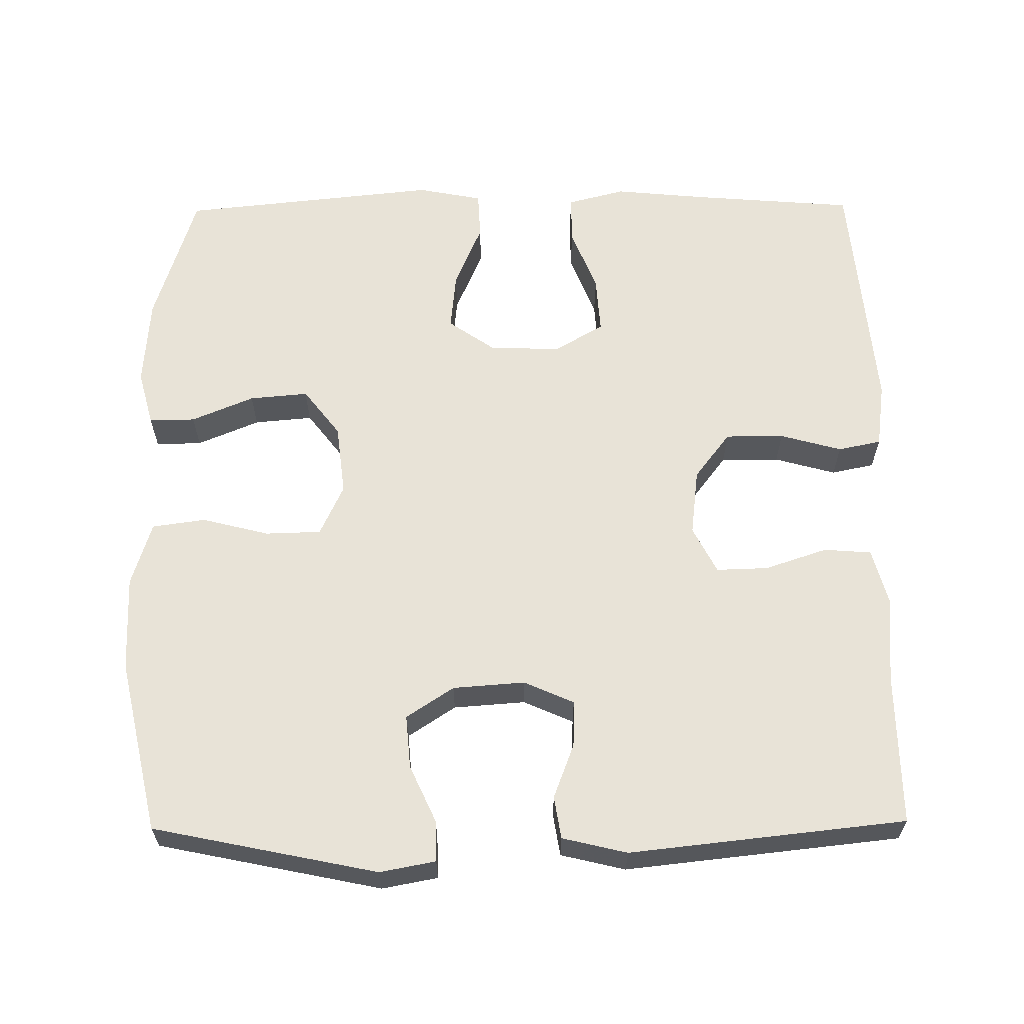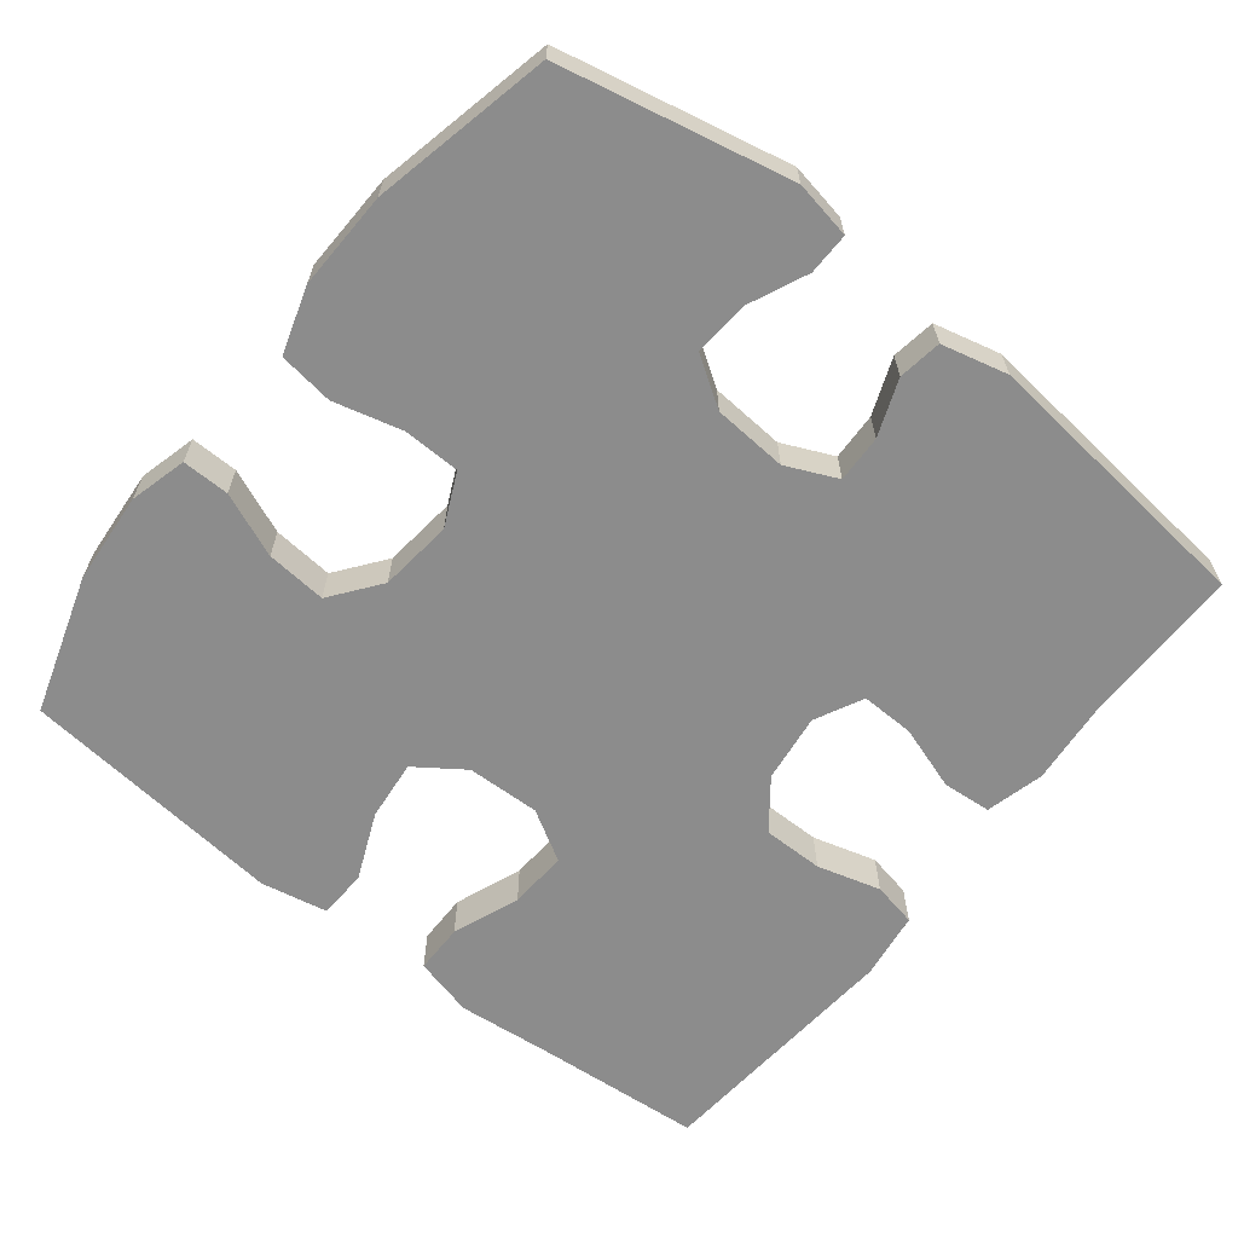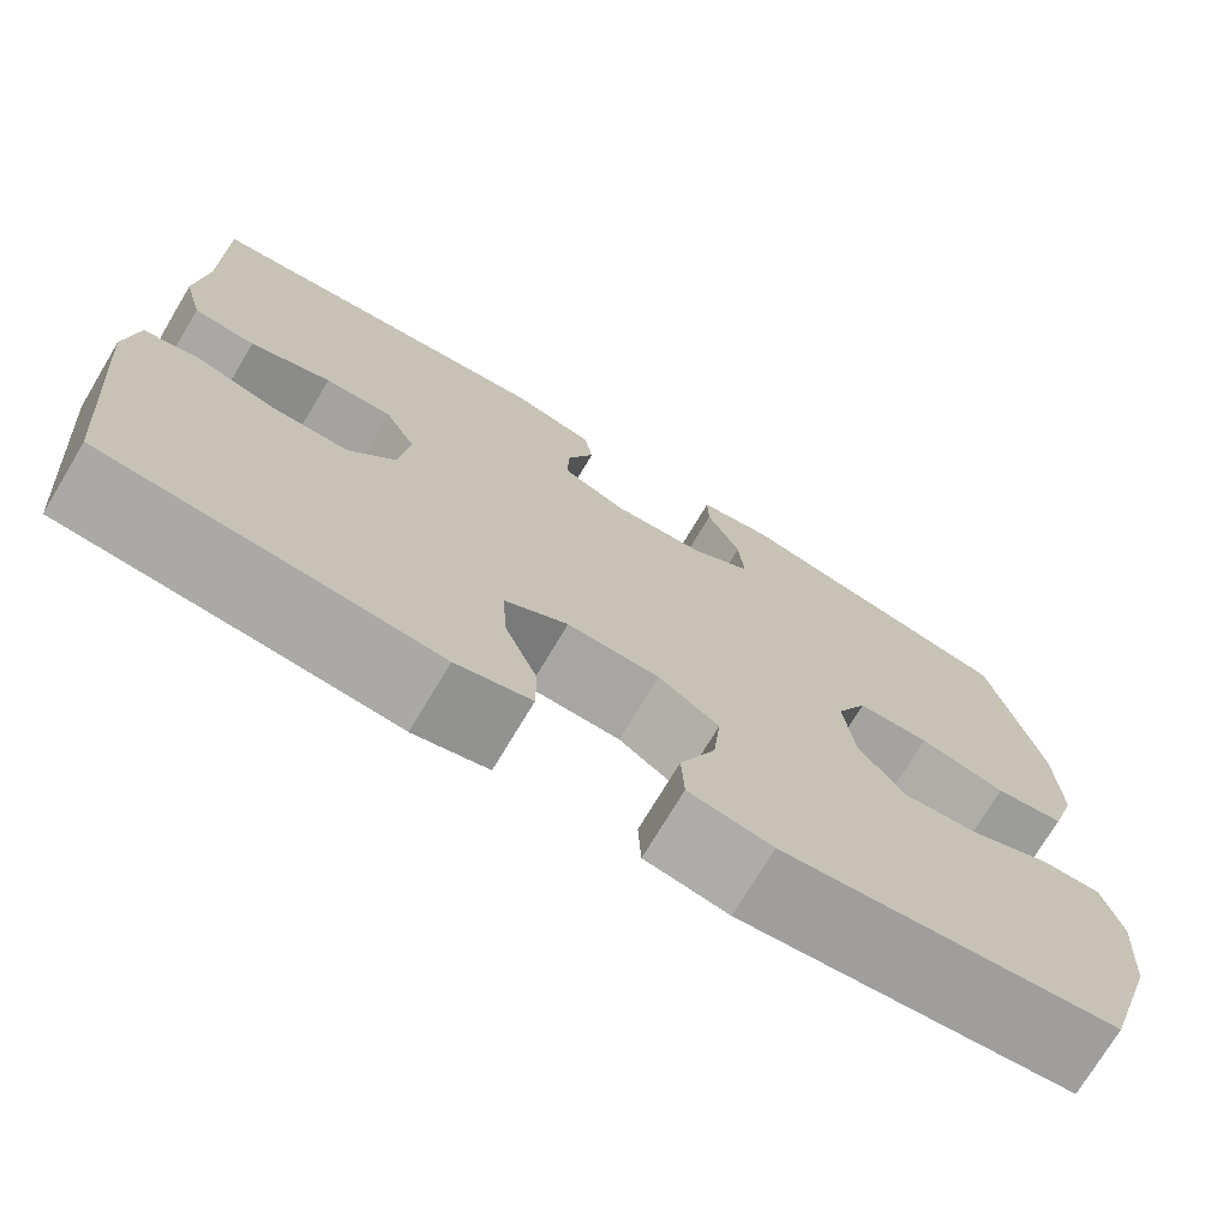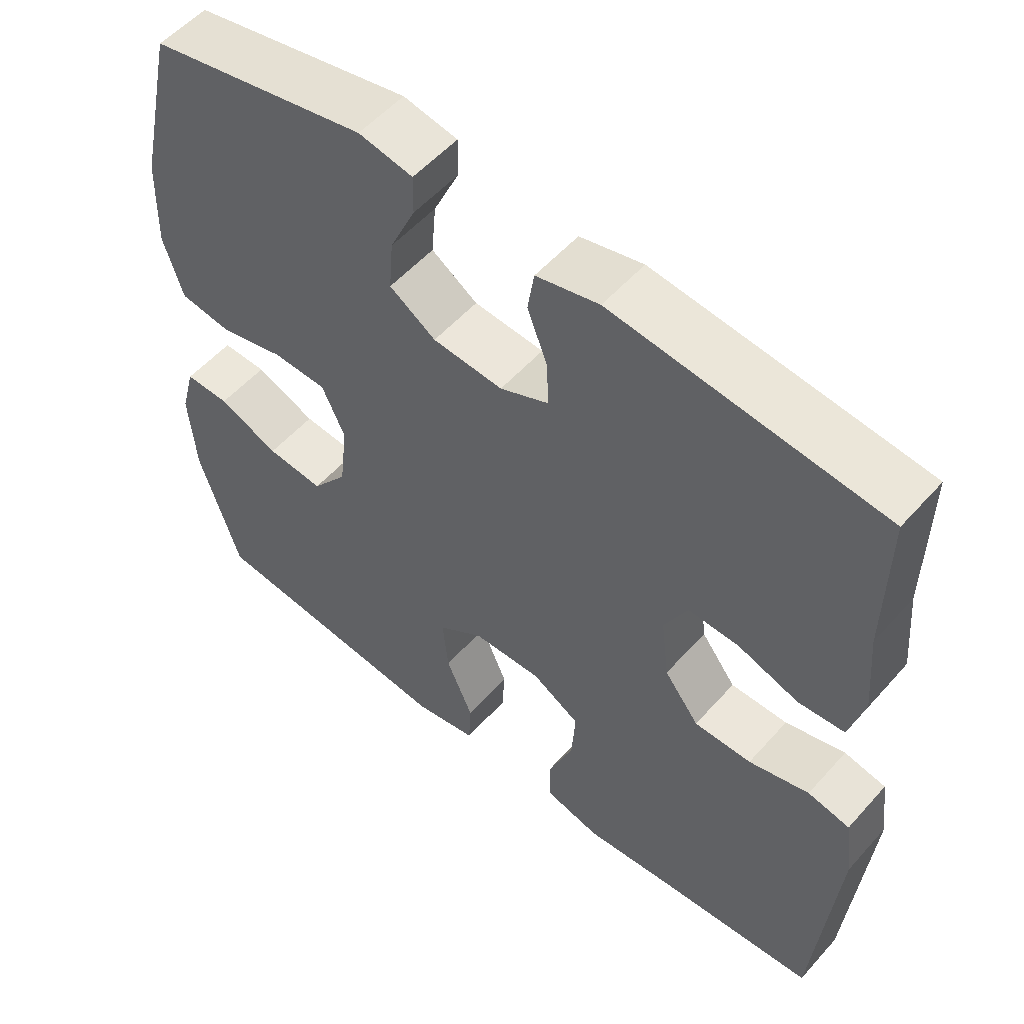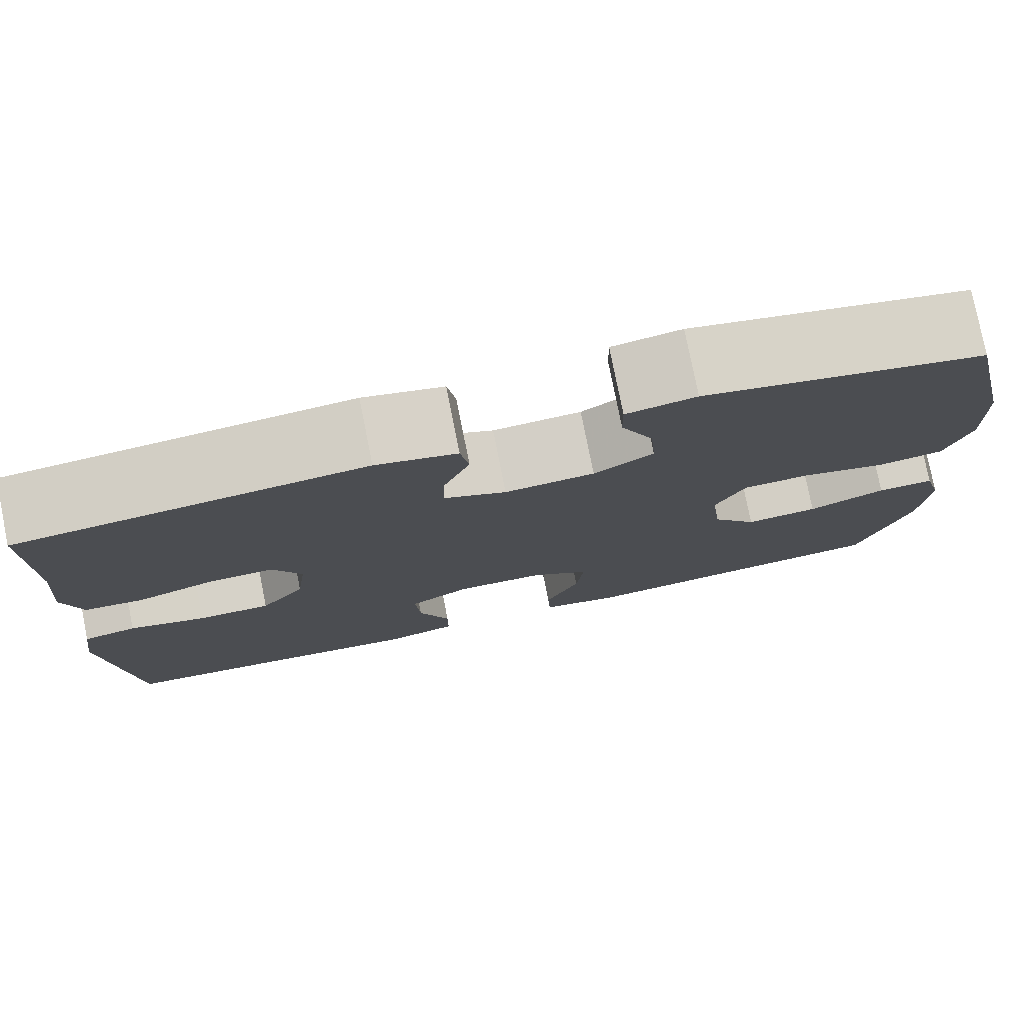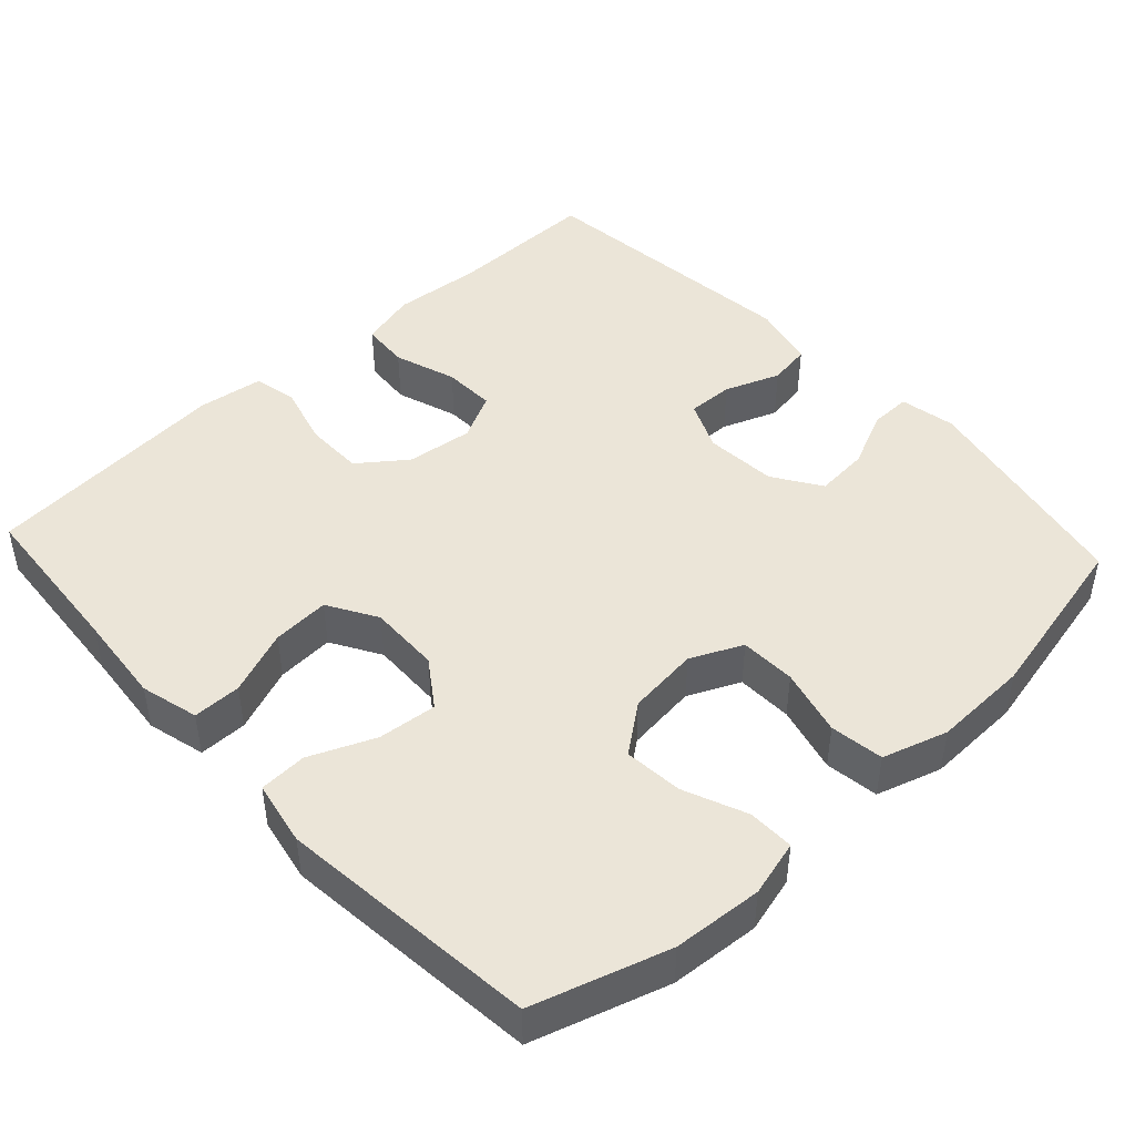
<metadata>
{"format":"obj","ext":"obj","renderer":"f3d","projection":"perspective","resolution":1024,"background":"white","views":[{"elev":62.2,"azim":-0.6,"up":"+Y"},{"elev":-64.2,"azim":-38.2,"up":"+Y"},{"elev":-73.6,"azim":149.1,"up":"+Z"},{"elev":54.5,"azim":40.7,"up":"+Z"},{"elev":78.2,"azim":168.7,"up":"+Z"},{"elev":45.6,"azim":-132.8,"up":"+Y"}]}
</metadata>
<code>
v 0.5 0.07 0.5
v 0.498 0.07 0.295
v 0.508 0.07 0.178
v 0.488 0.07 0.102
v 0.424 0.07 0.097
v 0.34 0.07 0.125
v 0.27 0.07 0.127
v 0.238 0.07 0.064
v 0.249 0.07 -0.026
v 0.297 0.07 -0.089
v 0.376 0.07 -0.089
v 0.459 0.07 -0.066
v 0.517 0.07 -0.078
v 0.529 0.07 -0.166
v 0.5 0.07 -0.5
v 0.279 0.07 -0.518
v 0.157 0.07 -0.53
v 0.079 0.07 -0.51
v 0.079 0.07 -0.445
v 0.113 0.07 -0.358
v 0.118 0.07 -0.281
v 0.052 0.07 -0.242
v -0.044 0.07 -0.245
v -0.107 0.07 -0.289
v -0.099 0.07 -0.368
v -0.062 0.07 -0.455
v -0.065 0.07 -0.519
v -0.152 0.07 -0.536
v -0.5 0.07 -0.5
v -0.556 0.07 -0.32
v -0.565 0.07 -0.2
v -0.545 0.07 -0.125
v -0.483 0.07 -0.126
v -0.399 0.07 -0.161
v -0.32 0.07 -0.168
v -0.271 0.07 -0.104
v -0.26 0.07 -0.008
v -0.292 0.07 0.061
v -0.367 0.07 0.063
v -0.457 0.07 0.04
v -0.529 0.07 0.05
v -0.556 0.07 0.137
v -0.552 0.07 0.266
v -0.5 0.07 0.5
v -0.198 0.07 0.563
v -0.123 0.07 0.549
v -0.124 0.07 0.494
v -0.159 0.07 0.417
v -0.165 0.07 0.345
v -0.101 0.07 0.303
v -0.004 0.07 0.296
v 0.063 0.07 0.326
v 0.061 0.07 0.388
v 0.033 0.07 0.462
v 0.042 0.07 0.519
v 0.129 0.07 0.54
v 0.5 0 0.5
v 0.498 0 0.295
v 0.508 0 0.178
v 0.488 0 0.102
v 0.424 0 0.097
v 0.34 0 0.125
v 0.27 0 0.127
v 0.238 0 0.064
v 0.249 0 -0.026
v 0.297 0 -0.089
v 0.376 0 -0.089
v 0.459 0 -0.066
v 0.517 0 -0.078
v 0.529 0 -0.166
v 0.5 0 -0.5
v 0.279 0 -0.518
v 0.157 0 -0.53
v 0.079 0 -0.51
v 0.079 0 -0.445
v 0.113 0 -0.358
v 0.118 0 -0.281
v 0.052 0 -0.242
v -0.044 0 -0.245
v -0.107 0 -0.289
v -0.099 0 -0.368
v -0.062 0 -0.455
v -0.065 0 -0.519
v -0.152 0 -0.536
v -0.5 0 -0.5
v -0.556 0 -0.32
v -0.565 0 -0.2
v -0.545 0 -0.125
v -0.483 0 -0.126
v -0.399 0 -0.161
v -0.32 0 -0.168
v -0.271 0 -0.104
v -0.26 0 -0.008
v -0.292 0 0.061
v -0.367 0 0.063
v -0.457 0 0.04
v -0.529 0 0.05
v -0.556 0 0.137
v -0.552 0 0.266
v -0.5 0 0.5
v -0.198 0 0.563
v -0.123 0 0.549
v -0.124 0 0.494
v -0.159 0 0.417
v -0.165 0 0.345
v -0.101 0 0.303
v -0.004 0 0.296
v 0.063 0 0.326
v 0.061 0 0.388
v 0.033 0 0.462
v 0.042 0 0.519
v 0.129 0 0.54
f 56 1 2
f 55 56 2
f 54 55 2
f 53 54 2
f 4 5 6
f 3 4 6
f 2 3 6
f 53 2 6
f 52 53 6
f 51 52 6 7
f 50 51 7 8
f 49 50 8 9
f 46 47 48
f 45 46 48
f 44 45 48
f 43 44 48
f 42 43 48
f 41 42 48
f 40 41 48
f 39 40 48
f 38 39 48 49
f 49 9 10
f 38 49 10
f 37 38 10
f 32 33 34
f 31 32 34
f 30 31 34
f 29 30 34
f 28 29 34
f 27 28 34
f 26 27 34
f 25 26 34
f 24 25 34 35
f 23 24 35 36
f 18 19 20
f 17 18 20
f 16 17 20
f 16 20 21
f 15 16 21
f 14 15 21
f 13 14 21
f 12 13 21
f 11 12 21
f 10 11 21 22
f 23 36 37
f 22 23 37
f 10 22 37
f 58 57 112
f 58 112 111
f 58 111 110
f 58 110 109
f 62 61 60
f 62 60 59
f 62 59 58
f 62 58 109
f 62 109 108
f 63 62 108 107
f 64 63 107 106
f 65 64 106 105
f 104 103 102
f 104 102 101
f 104 101 100
f 104 100 99
f 104 99 98
f 104 98 97
f 104 97 96
f 104 96 95
f 105 104 95 94
f 66 65 105
f 66 105 94
f 66 94 93
f 90 89 88
f 90 88 87
f 90 87 86
f 90 86 85
f 90 85 84
f 90 84 83
f 90 83 82
f 90 82 81
f 91 90 81 80
f 92 91 80 79
f 76 75 74
f 76 74 73
f 76 73 72
f 77 76 72
f 77 72 71
f 77 71 70
f 77 70 69
f 77 69 68
f 77 68 67
f 78 77 67 66
f 93 92 79
f 93 79 78
f 93 78 66
f 1 57 58 2
f 2 58 59 3
f 3 59 60 4
f 4 60 61 5
f 5 61 62 6
f 6 62 63 7
f 7 63 64 8
f 8 64 65 9
f 9 65 66 10
f 10 66 67 11
f 11 67 68 12
f 12 68 69 13
f 13 69 70 14
f 14 70 71 15
f 15 71 72 16
f 16 72 73 17
f 17 73 74 18
f 18 74 75 19
f 19 75 76 20
f 20 76 77 21
f 21 77 78 22
f 22 78 79 23
f 23 79 80 24
f 24 80 81 25
f 25 81 82 26
f 26 82 83 27
f 27 83 84 28
f 28 84 85 29
f 29 85 86 30
f 30 86 87 31
f 31 87 88 32
f 32 88 89 33
f 33 89 90 34
f 34 90 91 35
f 35 91 92 36
f 36 92 93 37
f 37 93 94 38
f 38 94 95 39
f 39 95 96 40
f 40 96 97 41
f 41 97 98 42
f 42 98 99 43
f 43 99 100 44
f 44 100 101 45
f 45 101 102 46
f 46 102 103 47
f 47 103 104 48
f 48 104 105 49
f 49 105 106 50
f 50 106 107 51
f 51 107 108 52
f 52 108 109 53
f 53 109 110 54
f 54 110 111 55
f 55 111 112 56
f 56 112 57 1

</code>
